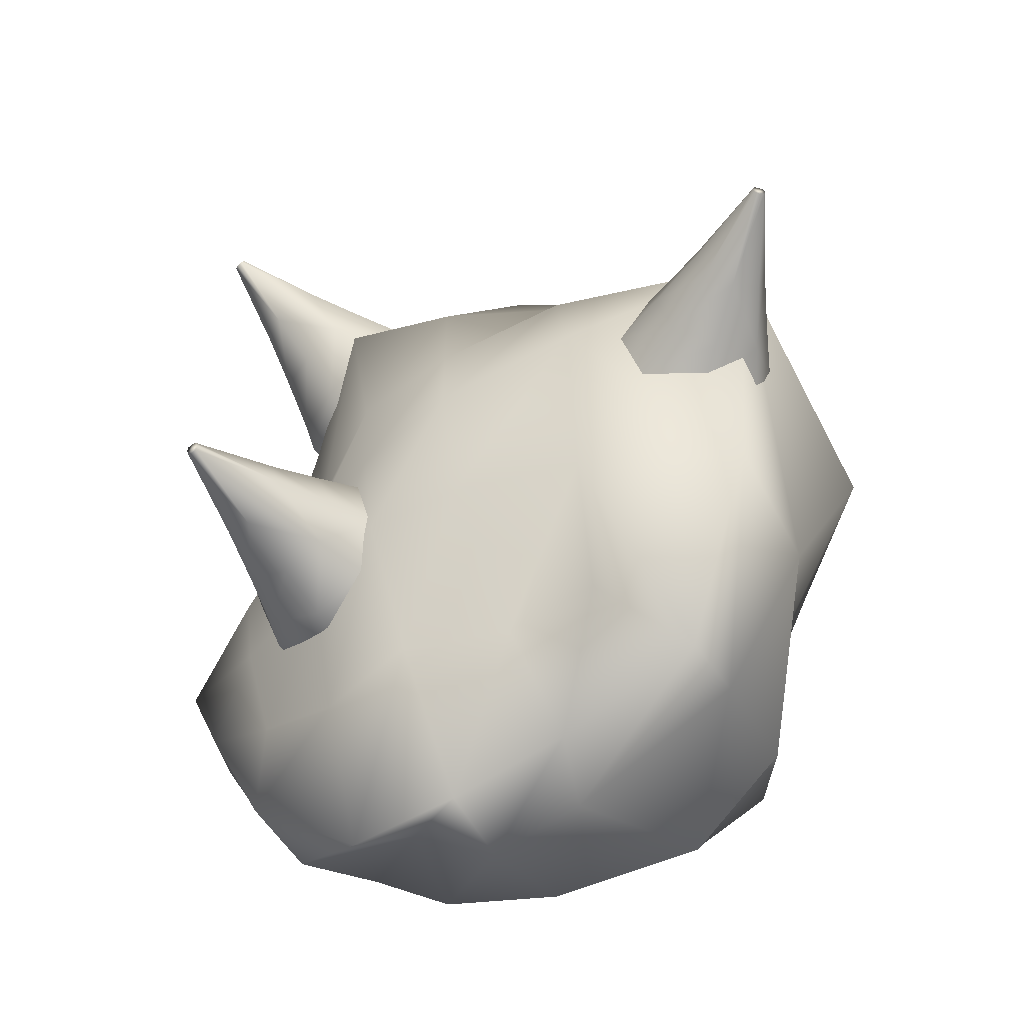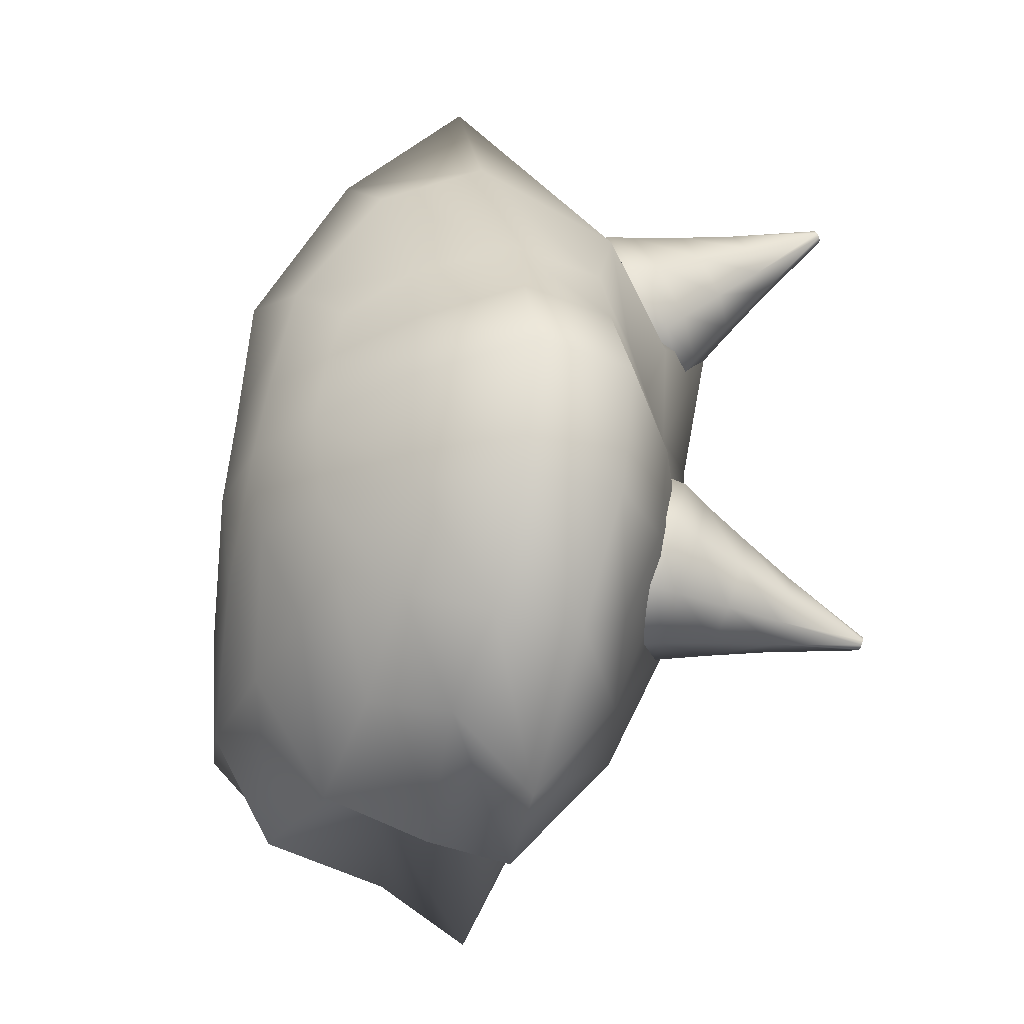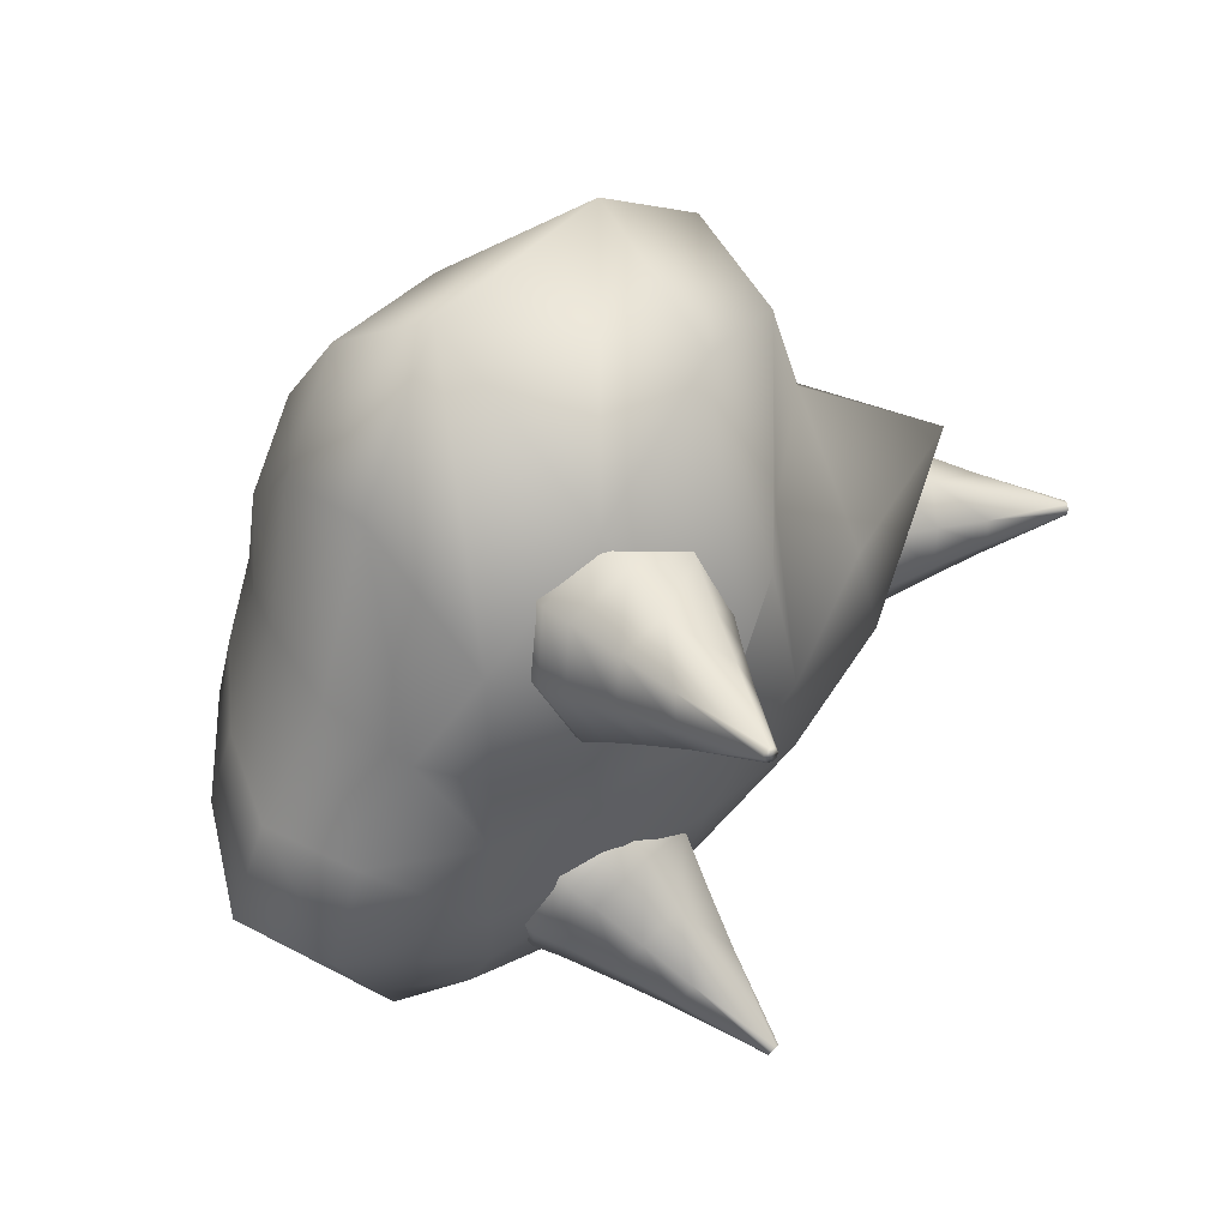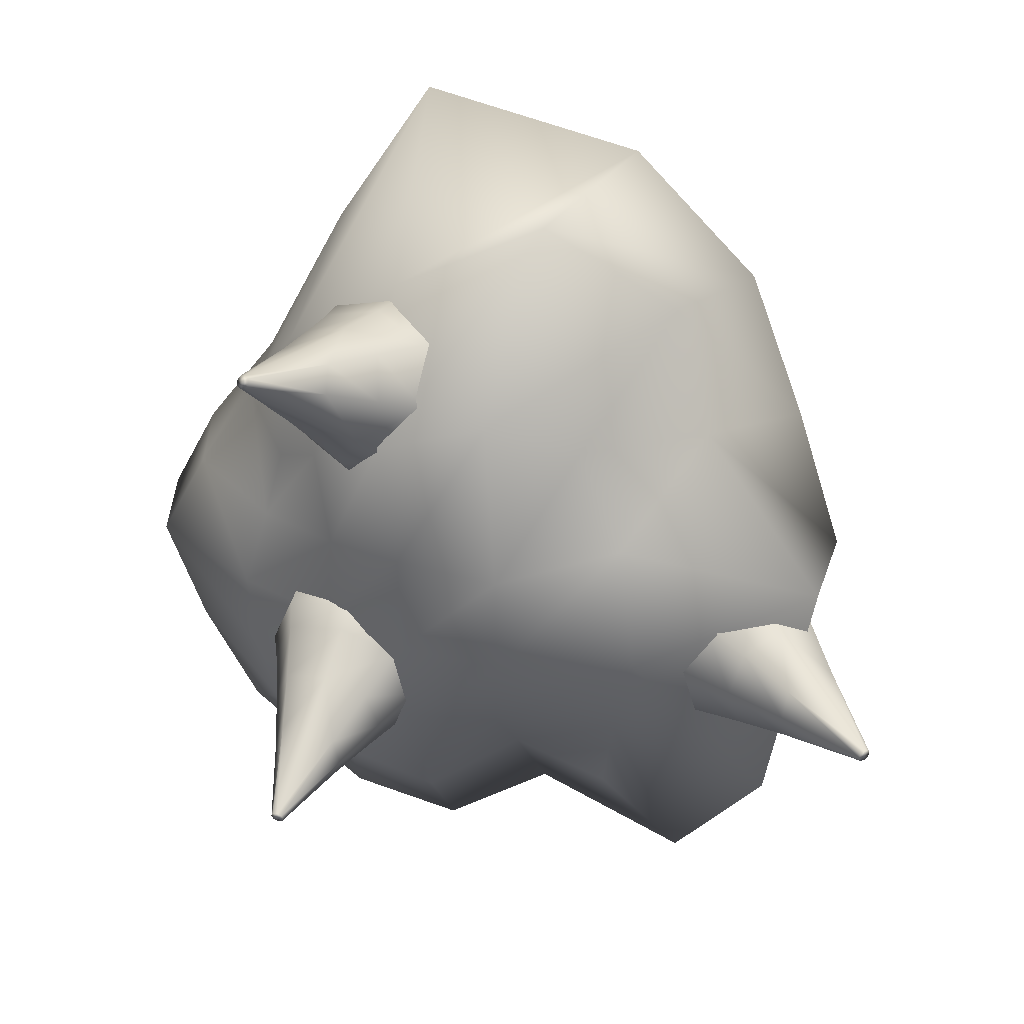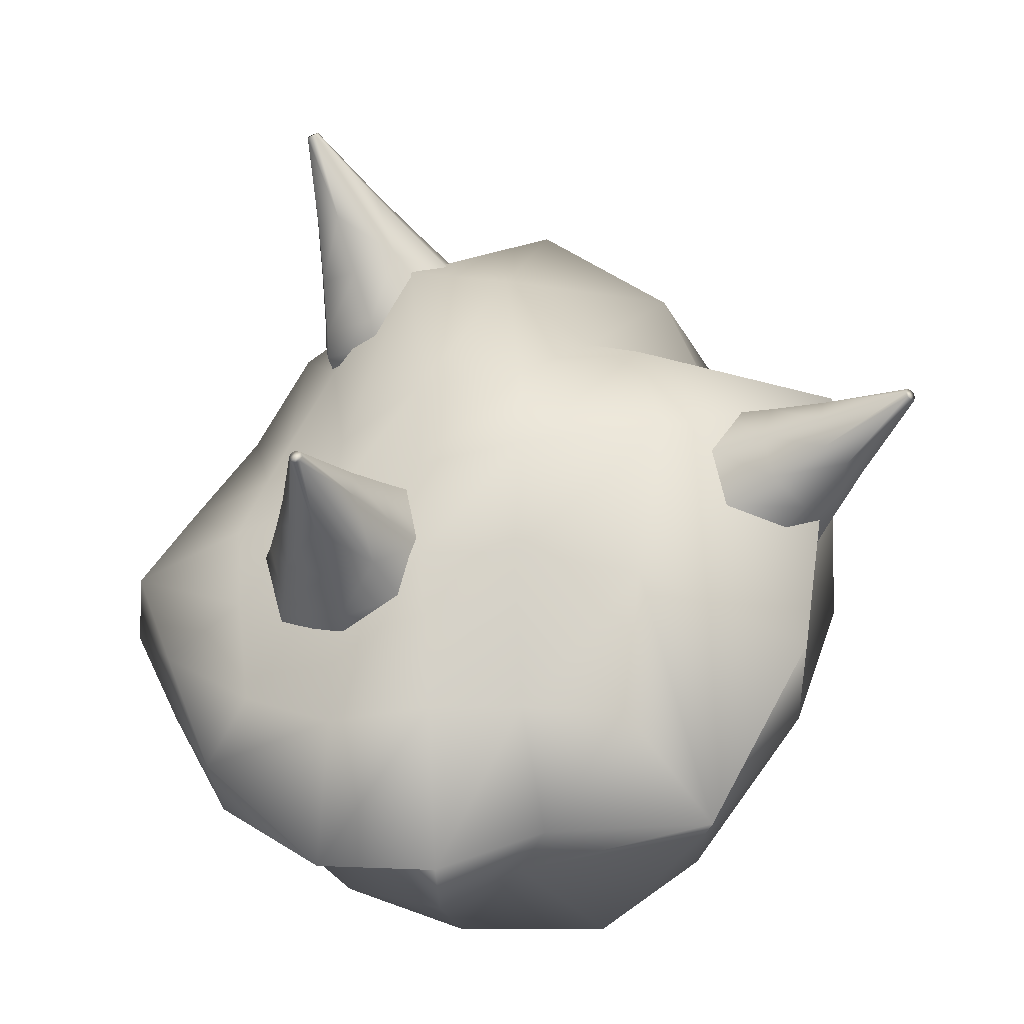
<metadata>
{"format":"obj","ext":"obj","renderer":"f3d","projection":"perspective","resolution":1024,"background":"white","views":[{"elev":-60.7,"azim":-148.4,"up":"+Z"},{"elev":-30.8,"azim":75.5,"up":"+Z"},{"elev":55.5,"azim":129.2,"up":"+Z"},{"elev":31.7,"azim":-165.6,"up":"+Z"},{"elev":-42.4,"azim":-173.6,"up":"+Z"}]}
</metadata>
<code>
g default
v -4.719 3.874 -0.6127
v -3.543 5.151 -0.6554
v -5.099 4.522 -0.9108
v -4.231 5.465 -0.9423
v -5.036 4.421 -2.187
v -4.168 5.365 -2.219
v -4.633 3.737 -2.341
v -3.458 5.014 -2.384
v -3.999 3.41 -0.6894
v -4.327 3.329 -0.409
v -2.961 4.813 -0.4587
v -3.025 4.469 -0.7249
v -5.517 5.212 -1.219
v -6.231 6.315 -1.682
v -6.136 6.418 -1.685
v -4.963 5.814 -1.239
v -6.224 6.304 -1.822
v -5.477 5.148 -2.034
v -6.129 6.407 -1.825
v -4.923 5.75 -2.054
v -4.228 3.17 -2.418
v -3.928 3.297 -2.123
v -2.954 4.356 -2.158
v -2.862 4.654 -2.467
v -6.244 6.292 -1.751
v -5.614 5.129 -1.628
v -5.284 5.557 -1.118
v -6.185 6.368 -1.66
v -4.902 5.902 -1.654
v -6.117 6.43 -1.756
v -6.176 6.354 -1.847
v -5.232 5.474 -2.165
v -3.528 3.886 -2.777
v -3.422 3.802 -2.382
v -3.194 5.011 -0.4963
v -4.545 3.543 -0.4471
v -3.095 4.854 -2.484
v -4.447 3.385 -2.435
v -4.145 4.535 -0.3459
v -4.676 5.011 -0.7138
v -4.591 4.876 -2.416
v -4.031 4.353 -2.651
v -3.305 5.295 -1.527
v -4.055 5.572 -1.586
v -4.872 3.592 -1.47
v -5.212 4.315 -1.544
v -4.21 3.253 -0.4208
v -4.505 3.002 -1.405
v -4.113 3.098 -2.383
v -4.122 3.169 -1.399
v -3.517 3.953 -0.4646
v -2.876 4.702 -0.4693
v -3.661 4.097 -0.09903
v -2.818 4.585 -1.447
v -2.779 4.547 -2.431
v -2.684 4.981 -1.471
v -4.384 2.934 -1.394
v -3.56 4.003 -0.1181
v -2.605 4.866 -1.458
v -3.43 3.797 -2.734
v -3.886 4.303 -0.1404
v -6.182 6.362 -1.754
v -3.755 4.094 -2.791
v -3.462 3.87 -1.422
v -2.919 5.178 -1.499
v -4.721 3.219 -1.433
v 0.7445 5.075 3.37
v 2.377 4.484 3.358
v 1.22 5.719 3.488
v 2.426 5.282 3.479
v 1.403 6.247 2.334
v 2.608 5.811 2.325
v 0.9917 5.791 1.808
v 2.624 5.2 1.795
v 0.6472 4.382 2.872
v 0.3841 4.497 3.205
v 2.281 3.81 3.19
v 2.001 3.891 2.862
v 1.718 6.411 3.626
v 2.49 7.54 3.889
v 2.622 7.492 3.888
v 2.488 6.132 3.62
v 2.51 7.598 3.762
v 1.835 6.748 2.89
v 2.642 7.55 3.761
v 2.604 6.469 2.884
v 0.6714 5.328 1.389
v 0.8522 4.975 1.577
v 2.206 4.485 1.567
v 2.568 4.641 1.374
v 2.478 7.577 3.826
v 1.683 6.663 3.281
v 2.102 6.267 3.751
v 2.553 7.507 3.909
v 2.672 6.304 3.274
v 2.654 7.513 3.825
v 2.579 7.584 3.741
v 2.252 6.7 2.804
v 1.668 5.124 1.079
v 1.561 4.823 1.349
v 2.368 4.078 3.315
v 0.4906 4.758 3.329
v 2.652 4.901 1.518
v 0.7749 5.581 1.533
v 1.519 4.66 3.624
v 1.792 5.412 3.676
v 2.036 6.117 2.137
v 1.849 5.614 1.541
v 2.773 4.743 2.574
v 2.718 5.474 2.9
v 0.596 5.532 2.591
v 1.11 6.056 2.913
v 0.3676 4.384 3.124
v 0.2116 5.027 2.299
v 0.6481 5.196 1.351
v 0.5186 4.754 2.223
v 1.287 4.029 3.082
v 2.22 3.713 3.11
v 1.285 4.015 3.5
v 2.329 4.098 2.209
v 2.501 4.525 1.337
v 2.741 4.111 2.28
v 0.1991 4.902 2.24
v 1.247 3.913 3.413
v 2.669 4.007 2.221
v 1.621 4.996 1.048
v 1.382 4.28 3.622
v 2.567 7.547 3.826
v 1.761 5.378 1.226
v 1.42 4.416 2.211
v 2.823 4.376 2.414
v 0.3198 5.282 2.433
v 1.194 5.381 -1.941
v 2.918 5.293 -1.756
v 1.498 6.017 -2.337
v 2.771 5.953 -2.201
v 1.611 5.658 -3.563
v 2.884 5.593 -3.427
v 1.347 4.894 -3.6
v 3.071 4.806 -3.416
v 1.289 4.533 -1.839
v 0.9895 4.783 -1.637
v 2.993 4.681 -1.423
v 2.719 4.46 -1.685
v 1.811 6.706 -2.753
v 2.28 7.847 -3.4
v 2.419 7.84 -3.385
v 2.624 6.665 -2.666
v 2.292 7.808 -3.534
v 1.883 6.477 -3.536
v 2.431 7.801 -3.519
v 2.696 6.435 -3.449
v 1.167 4.217 -3.565
v 1.416 4.129 -3.214
v 2.846 4.056 -3.061
v 3.171 4.115 -3.351
v 2.263 7.829 -3.47
v 1.735 6.647 -3.171
v 2.211 6.768 -2.613
v 2.347 7.851 -3.37
v 2.779 6.594 -3.059
v 2.449 7.82 -3.45
v 2.364 7.798 -3.549
v 2.304 6.473 -3.618
v 2.198 4.072 -3.78
v 2.151 4.016 -3.368
v 3.008 4.973 -1.518
v 1.025 5.074 -1.73
v 3.183 4.413 -3.426
v 1.201 4.514 -3.639
v 2.031 5.418 -1.572
v 2.116 6.045 -2.065
v 2.266 5.565 -3.699
v 2.235 4.769 -3.785
v 3.282 5.035 -2.555
v 3.04 5.762 -2.791
v 0.9832 5.152 -2.801
v 1.342 5.848 -2.973
v 1.004 4.645 -1.62
v 0.7444 4.517 -2.637
v 1.178 4.092 -3.503
v 1.111 4.335 -2.55
v 1.982 4.556 -1.527
v 2.961 4.545 -1.41
v 1.962 4.826 -1.208
v 3.023 4.238 -2.345
v 3.135 3.993 -3.294
v 3.416 4.381 -2.351
v 0.7649 4.385 -2.597
v 1.954 4.687 -1.201
v 3.374 4.252 -2.317
v 2.185 3.95 -3.712
v 1.987 5.117 -1.306
v 2.356 7.826 -3.46
v 2.221 4.37 -3.851
v 2.066 4.275 -2.444
v 3.426 4.676 -2.437
v 0.7822 4.811 -2.72
v -1.47 -0.6023 0.8778
v 3.104 -0.2063 0.5544
v -1.508 4.62 1.627
v 3.384 4.045 0.582
v -1.772 3.718 -5.021
v 3.763 3.756 -4.345
v -1.89 -1.076 -4.507
v 3.211 -0.1993 -3.786
v -2.598 5.655 -1.321
v 4.464 1.72 -4.831
v 0.9223 -0.8997 -4.457
v -2.784 1.751 -5.871
v 3.609 -0.6596 -1.651
v -1.615 -0.75 -1.625
v 1.108 -1.29 1.789
v 4.173 2.058 1.431
v 1.164 6.02 2.123
v -3.521 1.735 3.398
v 3.953 4.392 -1.627
v 0.9642 4.324 -5.185
v 1.521 1.826 5.981
v 1.01 5.579 -1.622
v 1.136 1.602 -6.766
v 1.059 -1.568 -1.657
v 6.057 1.922 -1.499
v -5.039 1.229 -1.426
v -0.6287 -0.1905 3.428
v 2.768 0.3451 3.026
v 3.201 3.869 2.549
v -0.7893 4.026 4.92
v -0.5135 5.809 -0.08282
v 2.335 4.883 -0.3509
v 2.34 4.763 -2.964
v -0.3437 5.12 -3.077
v -0.4917 2.429 -6.134
v 2.769 2.701 -6.651
v 2.715 0.3792 -5.506
v -1.116 -0.2861 -6.068
v -0.3841 -1.379 -3.123
v 2.323 -1.124 -2.921
v 2.321 -1.148 -0.371
v -0.228 -1.188 -0.3165
v 4.481 0.5565 -0.3331
v 4.485 0.545 -2.983
v 5.138 3.335 -3.123
v 5.02 3.258 -0.1977
v -2.757 0.1837 -3.345
v -3.686 -0.2017 0.2324
v -3.238 3.654 1.672
v -4.446 4.095 -4.352
v 1.457 0.03034 4.169
v 2.989 1.851 3.721
v 1.408 4.17 3.819
v -1.653 1.63 5.201
v 1.041 5.643 -0.03109
v 2.423 5.008 -1.657
v 1.011 5.273 -3.121
v -0.5506 5.849 -1.571
v 1.039 2.822 -6.934
v 2.5 1.613 -5.387
v 1.004 0.1366 -6.196
v 0.01629 1.128 -5.865
v 1.028 -1.387 -3.051
v 2.417 -1.339 -1.657
v 1.045 -1.435 -0.2088
v -0.2995 -1.34 -1.658
v 4.936 0.4624 -1.583
v 5.31 1.91 -3.174
v 5.721 3.346 -1.529
v 5.326 1.924 -0.1128
v -3.449 -0.1553 -1.421
v -4.301 1.185 0.8332
v -5.174 4.801 -0.1661
v -4.288 2.167 -4.192
v -0.3001 -1.072 1.469
v 2.338 -0.8272 1.32
v 3.622 0.6586 1.084
v 4.062 3.39 1.195
v 2.536 4.902 1.178
v -0.2799 5.479 2.333
v -2.695 3.551 3.618
v -2.321 0.08835 1.546
v 3.625 4.204 -0.4403
v 3.863 4.266 -2.968
v 2.469 3.969 -5.049
v -0.2786 3.507 -4.659
v -2.128 4.655 -3.246
v -2.309 5.433 0.5359
v 4.463 2.953 -4.921
v 3.9 0.5742 -4.384
v 2.316 -0.5318 -4.118
v -0.684 -1.219 -4.686
v -2.6 -0.1082 -5.076
v -2.921 3.087 -6.642
v 3.427 -0.4947 -2.843
v 3.42 -0.4888 -0.478
v -1.699 -0.7161 -0.2698
v -1.766 -0.9469 -3.187
g CottonCandyBush
f 1 39 40 3
f 39 2 4 40
f 5 41 42 7
f 41 6 8 42
f 2 43 44 4
f 43 8 6 44
f 5 7 45 46
f 45 1 3 46
f 9 47 57 50
f 47 10 48 57
f 57 48 21 49
f 50 57 49 22
f 10 47 58 53
f 47 9 51 58
f 58 51 12 52
f 53 58 52 11
f 11 52 59 56
f 52 12 54 59
f 59 54 23 55
f 56 59 55 24
f 26 13 14 25
f 26 25 17 18
f 28 14 13 27
f 28 27 16 15
f 30 15 16 29
f 30 29 20 19
f 32 18 17 31
f 32 31 19 20
f 22 49 60 34
f 49 21 33 60
f 60 33 24 55
f 34 60 55 23
f 10 53 61 36
f 53 11 35 61
f 61 35 2 39
f 36 61 39 1
f 13 3 40 27
f 40 4 16 27
f 14 28 62 25
f 28 15 30 62
f 62 30 19 31
f 25 62 31 17
f 5 18 32 41
f 32 20 6 41
f 7 42 63 38
f 42 8 37 63
f 63 37 24 33
f 38 63 33 21
f 22 34 64 50
f 34 23 54 64
f 64 54 12 51
f 50 64 51 9
f 11 56 65 35
f 56 24 37 65
f 65 37 8 43
f 35 65 43 2
f 4 44 29 16
f 44 6 20 29
f 21 48 66 38
f 48 10 36 66
f 66 36 1 45
f 38 66 45 7
f 5 46 26 18
f 46 3 13 26
f 67 105 106 69
f 105 68 70 106
f 71 107 108 73
f 107 72 74 108
f 68 109 110 70
f 109 74 72 110
f 71 73 111 112
f 111 67 69 112
f 75 113 123 116
f 113 76 114 123
f 123 114 87 115
f 116 123 115 88
f 76 113 124 119
f 113 75 117 124
f 124 117 78 118
f 119 124 118 77
f 77 118 125 122
f 118 78 120 125
f 125 120 89 121
f 122 125 121 90
f 92 79 80 91
f 92 91 83 84
f 94 80 79 93
f 94 93 82 81
f 96 81 82 95
f 96 95 86 85
f 98 84 83 97
f 98 97 85 86
f 88 115 126 100
f 115 87 99 126
f 126 99 90 121
f 100 126 121 89
f 76 119 127 102
f 119 77 101 127
f 127 101 68 105
f 102 127 105 67
f 79 69 106 93
f 106 70 82 93
f 80 94 128 91
f 94 81 96 128
f 128 96 85 97
f 91 128 97 83
f 71 84 98 107
f 98 86 72 107
f 73 108 129 104
f 108 74 103 129
f 129 103 90 99
f 104 129 99 87
f 88 100 130 116
f 100 89 120 130
f 130 120 78 117
f 116 130 117 75
f 77 122 131 101
f 122 90 103 131
f 131 103 74 109
f 101 131 109 68
f 70 110 95 82
f 110 72 86 95
f 87 114 132 104
f 114 76 102 132
f 132 102 67 111
f 104 132 111 73
f 71 112 92 84
f 112 69 79 92
f 133 171 172 135
f 171 134 136 172
f 137 173 174 139
f 173 138 140 174
f 134 175 176 136
f 175 140 138 176
f 137 139 177 178
f 177 133 135 178
f 141 179 189 182
f 179 142 180 189
f 189 180 153 181
f 182 189 181 154
f 142 179 190 185
f 179 141 183 190
f 190 183 144 184
f 185 190 184 143
f 143 184 191 188
f 184 144 186 191
f 191 186 155 187
f 188 191 187 156
f 158 145 146 157
f 158 157 149 150
f 160 146 145 159
f 160 159 148 147
f 162 147 148 161
f 162 161 152 151
f 164 150 149 163
f 164 163 151 152
f 154 181 192 166
f 181 153 165 192
f 192 165 156 187
f 166 192 187 155
f 142 185 193 168
f 185 143 167 193
f 193 167 134 171
f 168 193 171 133
f 145 135 172 159
f 172 136 148 159
f 146 160 194 157
f 160 147 162 194
f 194 162 151 163
f 157 194 163 149
f 137 150 164 173
f 164 152 138 173
f 139 174 195 170
f 174 140 169 195
f 195 169 156 165
f 170 195 165 153
f 154 166 196 182
f 166 155 186 196
f 196 186 144 183
f 182 196 183 141
f 143 188 197 167
f 188 156 169 197
f 197 169 140 175
f 167 197 175 134
f 136 176 161 148
f 176 138 152 161
f 153 180 198 170
f 180 142 168 198
f 198 168 133 177
f 170 198 177 139
f 137 178 158 150
f 178 135 145 158
f 199 273 225 280
f 273 213 249 225
f 225 249 219 252
f 280 225 252 216
f 213 274 226 249
f 274 200 275 226
f 226 275 214 250
f 249 226 250 219
f 219 250 227 251
f 250 214 276 227
f 227 276 202 277
f 251 227 277 215
f 216 252 228 279
f 252 219 251 228
f 228 251 215 278
f 279 228 278 201
f 201 278 229 286
f 278 215 253 229
f 229 253 220 256
f 286 229 256 207
f 215 277 230 253
f 277 202 281 230
f 230 281 217 254
f 253 230 254 220
f 220 254 231 255
f 254 217 282 231
f 231 282 204 283
f 255 231 283 218
f 207 256 232 285
f 256 220 255 232
f 232 255 218 284
f 285 232 284 203
f 203 284 233 292
f 284 218 257 233
f 233 257 221 260
f 292 233 260 210
f 218 283 234 257
f 283 204 287 234
f 234 287 208 258
f 257 234 258 221
f 221 258 235 259
f 258 208 288 235
f 235 288 206 289
f 259 235 289 209
f 210 260 236 291
f 260 221 259 236
f 236 259 209 290
f 291 236 290 205
f 205 290 237 296
f 290 209 261 237
f 237 261 222 264
f 296 237 264 212
f 209 289 238 261
f 289 206 293 238
f 238 293 211 262
f 261 238 262 222
f 222 262 239 263
f 262 211 294 239
f 239 294 200 274
f 263 239 274 213
f 212 264 240 295
f 264 222 263 240
f 240 263 213 273
f 295 240 273 199
f 200 294 241 275
f 294 211 265 241
f 241 265 223 268
f 275 241 268 214
f 211 293 242 265
f 293 206 288 242
f 242 288 208 266
f 265 242 266 223
f 223 266 243 267
f 266 208 287 243
f 243 287 204 282
f 267 243 282 217
f 214 268 244 276
f 268 223 267 244
f 244 267 217 281
f 276 244 281 202
f 205 296 245 291
f 296 212 269 245
f 245 269 224 272
f 291 245 272 210
f 212 295 246 269
f 295 199 280 246
f 246 280 216 270
f 269 246 270 224
f 224 270 247 271
f 270 216 279 247
f 247 279 201 286
f 271 247 286 207
f 210 272 248 292
f 272 224 271 248
f 248 271 207 285
f 292 248 285 203

</code>
